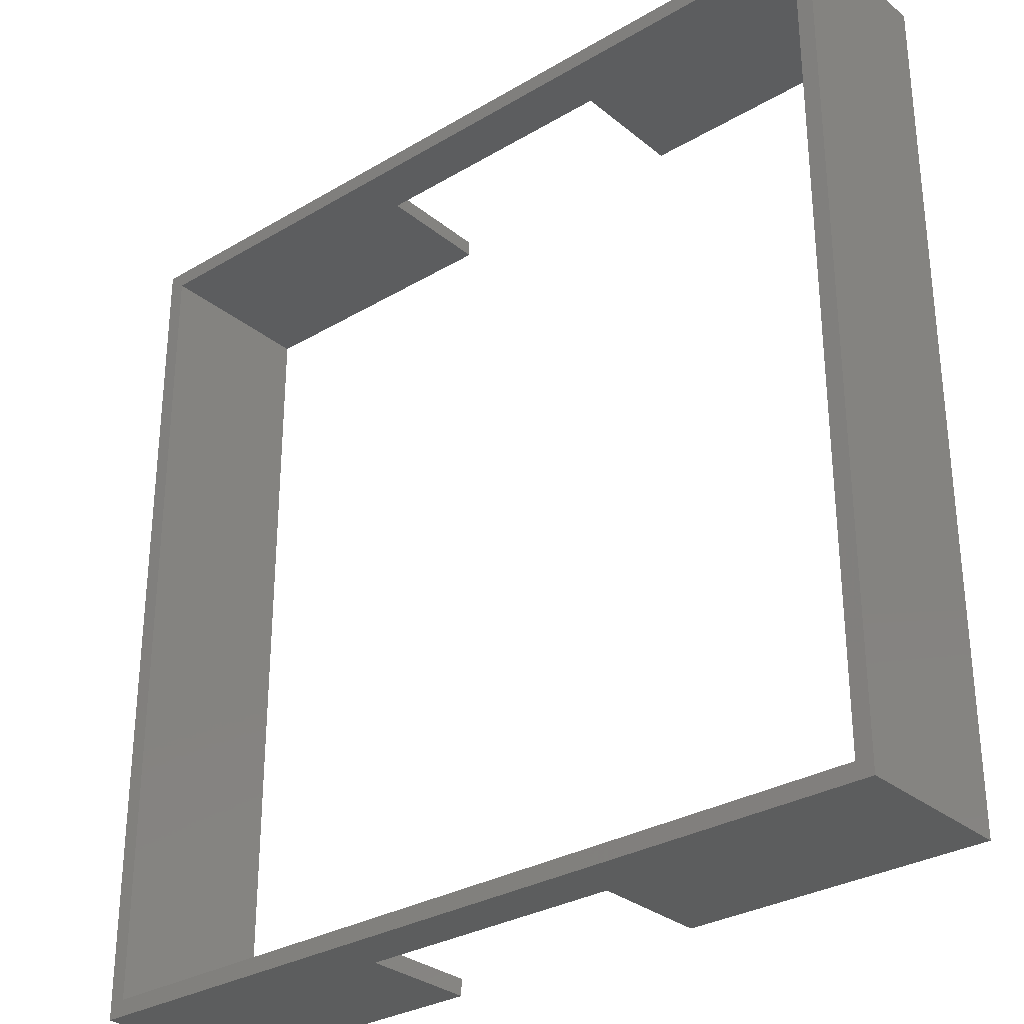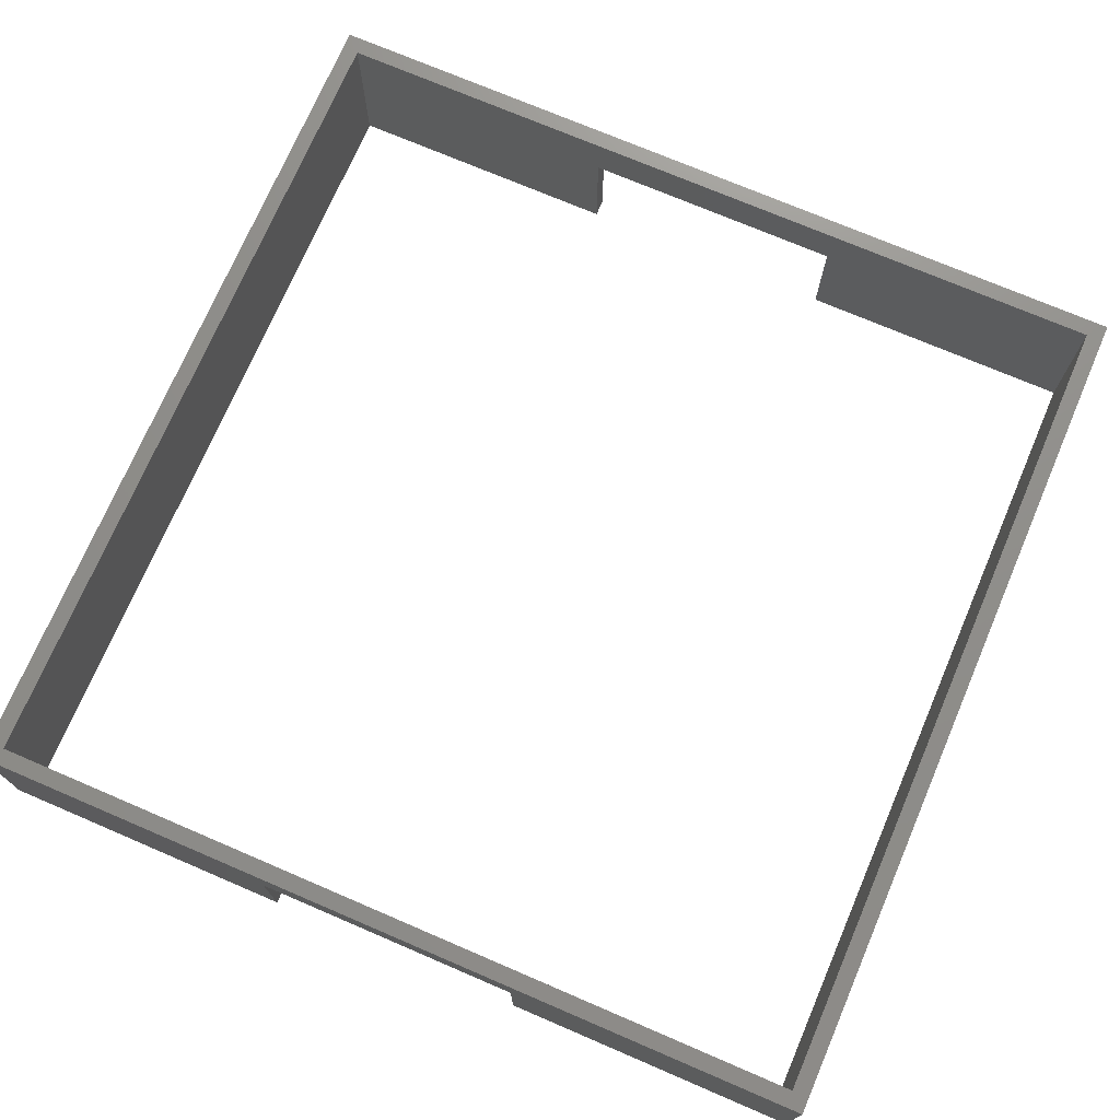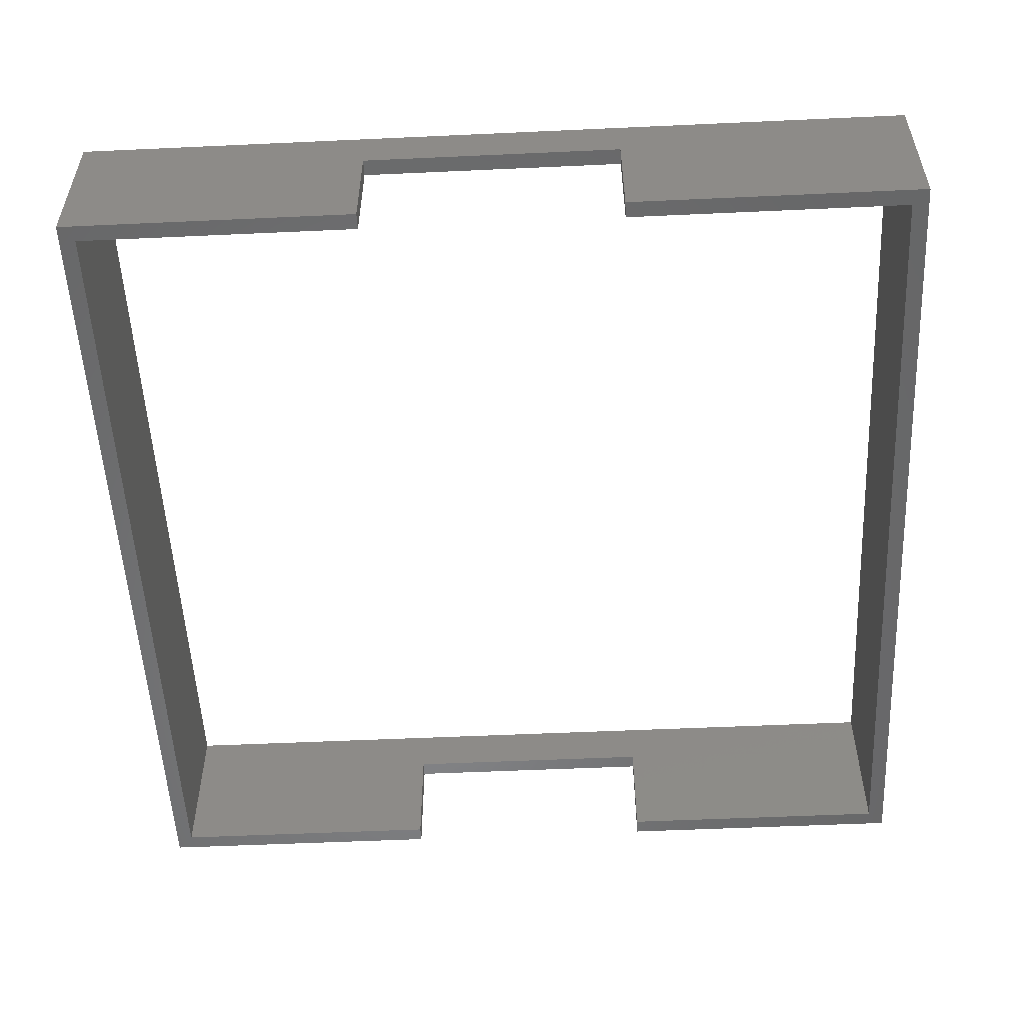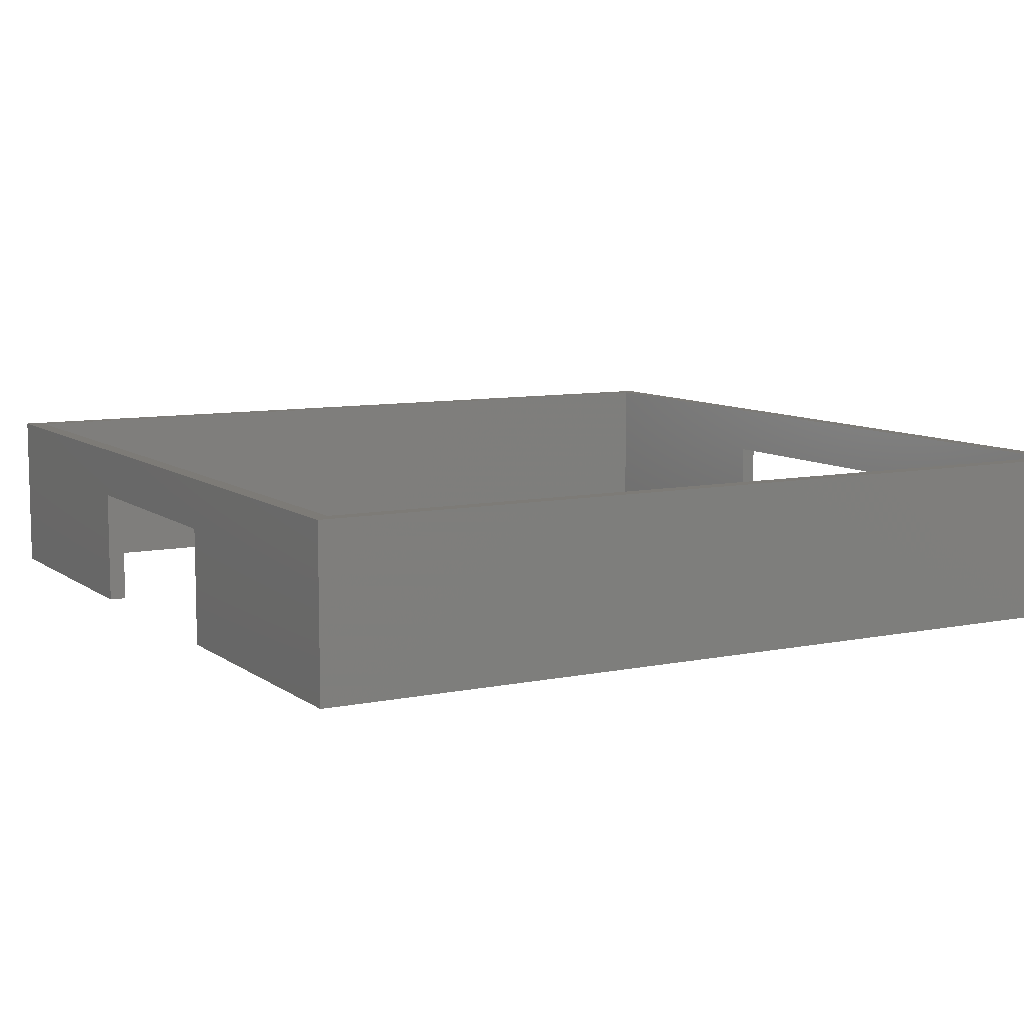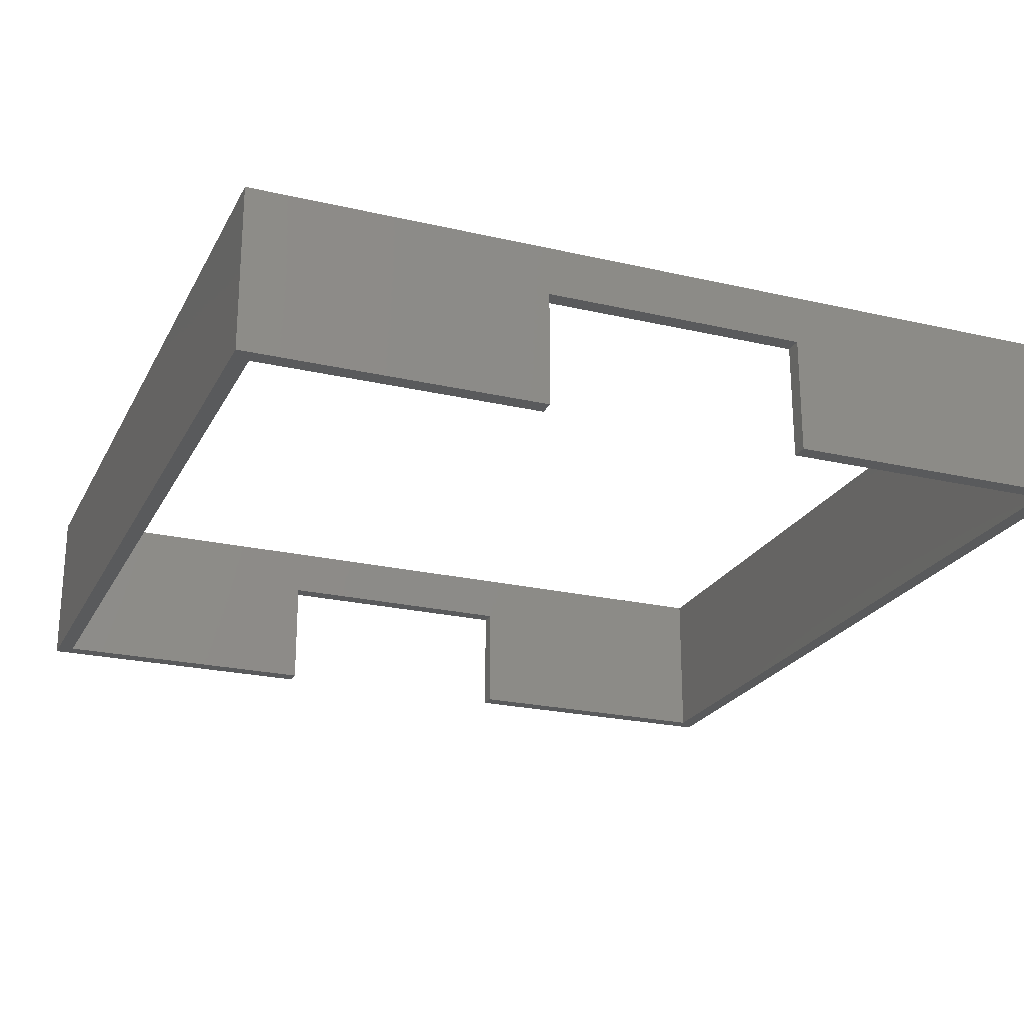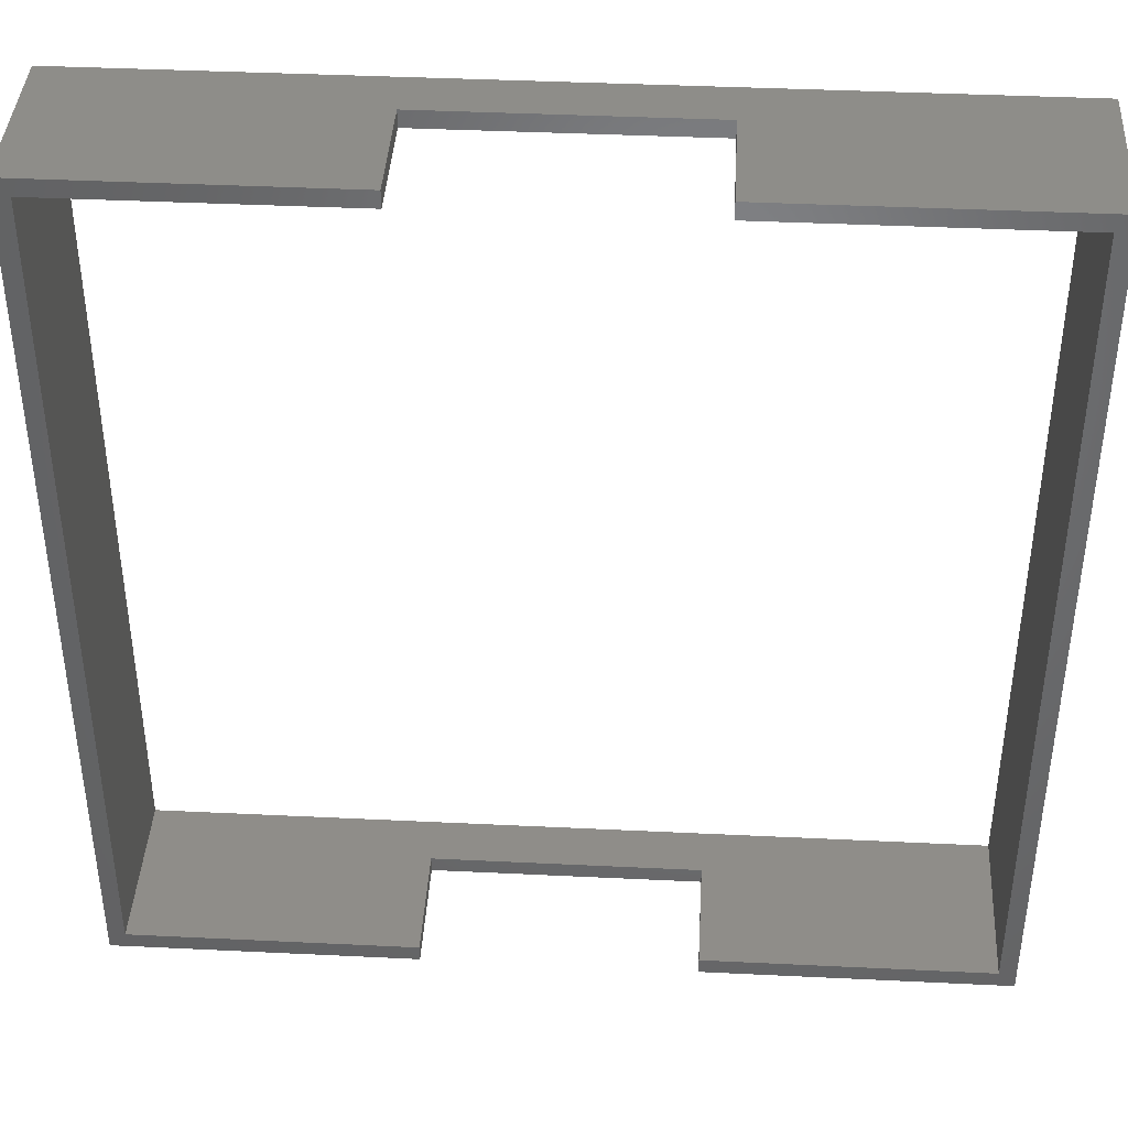
<metadata>
{"format":"stl","ext":"stl","renderer":"f3d","projection":"perspective","resolution":1024,"background":"white","views":[{"elev":-30.4,"azim":40.6,"up":"+Y"},{"elev":73.2,"azim":-156.8,"up":"+Z"},{"elev":-53.9,"azim":-177.2,"up":"+Z"},{"elev":8.7,"azim":-119.2,"up":"+Z"},{"elev":-23.0,"azim":-21.6,"up":"+Z"},{"elev":40.4,"azim":-176.6,"up":"+Y"}]}
</metadata>
<code>
# stl→obj: 32 verts, 64 faces
v 18 0.9998 7
v 34 0.9998 7
v 18 0 7
v 34 0 7
v 34 51 0
v 51 51 0
v 34 51 7
v 51 51 10
v 18 51 7
v 0.9998 51 10
v 18 51 0
v 0.9998 51 0
v 52 52 10
v 52 0 10
v 52 52 0
v 52 0 0
v 0.9998 0.9998 10
v 0.9998 0.9998 0
v 18 52 0
v -7.105e-15 52 0
v 18 52 7
v -7.105e-15 52 10
v 34 52 7
v 34 52 0
v 18 0.9998 0
v 51 0.9998 10
v 34 0.9998 0
v 51 0.9998 0
v 0 0 10
v 0 0 0
v 18 0 0
v 34 0 0
f 1 2 3
f 2 4 3
f 5 6 7
f 6 8 7
f 7 8 9
f 8 10 9
f 9 10 11
f 10 12 11
f 13 14 15
f 14 16 15
f 10 17 12
f 17 18 12
f 19 20 21
f 20 22 21
f 21 22 23
f 22 13 23
f 23 13 24
f 13 15 24
f 25 18 1
f 18 17 1
f 1 17 2
f 17 26 2
f 2 26 27
f 26 28 27
f 29 22 30
f 22 20 30
f 25 31 18
f 31 30 18
f 18 30 12
f 30 20 12
f 12 20 11
f 20 19 11
f 5 24 6
f 24 15 6
f 6 15 28
f 15 16 28
f 28 16 27
f 16 32 27
f 4 32 16
f 29 30 31
f 31 3 29
f 3 4 29
f 29 4 14
f 4 16 14
f 10 22 17
f 22 29 17
f 17 29 26
f 29 14 26
f 26 14 8
f 14 13 8
f 8 13 10
f 13 22 10
f 26 8 28
f 8 6 28
f 21 9 19
f 9 11 19
f 7 23 5
f 23 24 5
f 21 23 9
f 23 7 9
f 1 3 25
f 3 31 25
f 4 2 32
f 2 27 32

</code>
